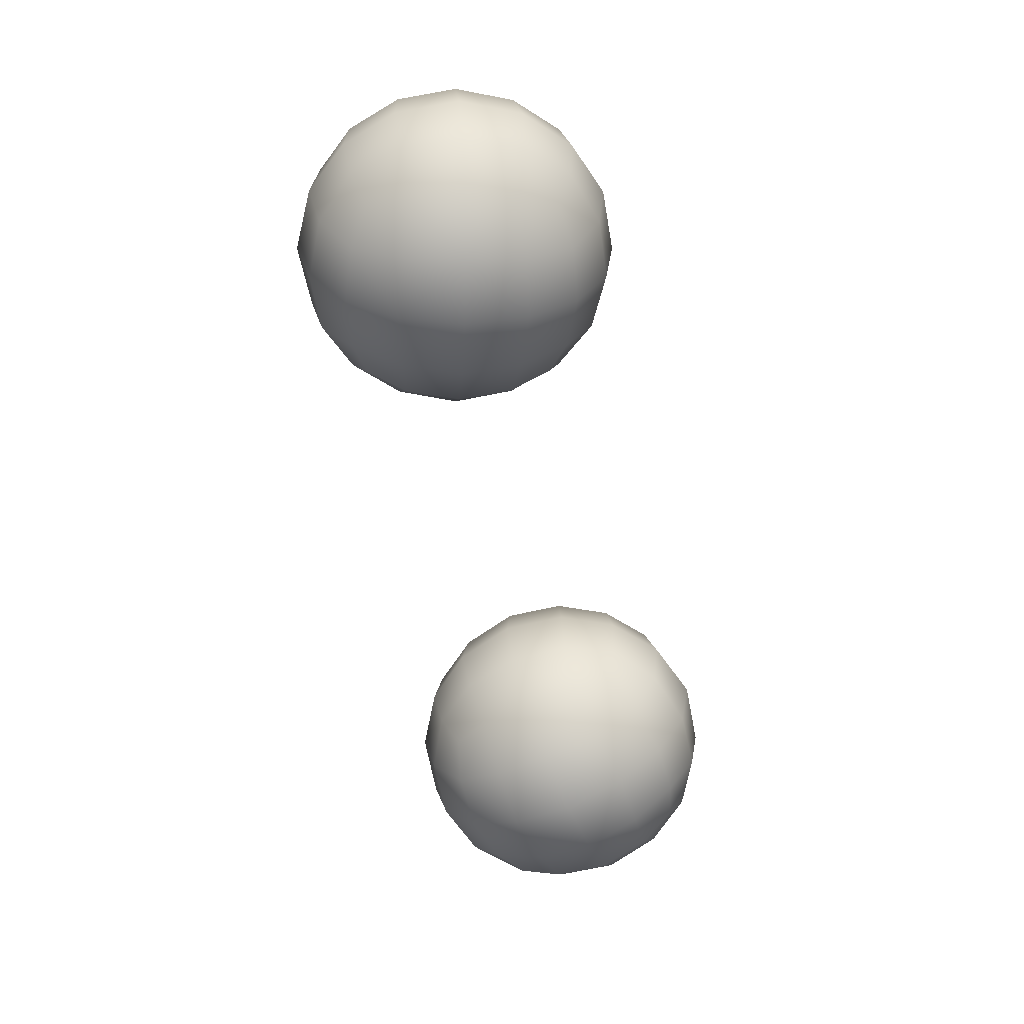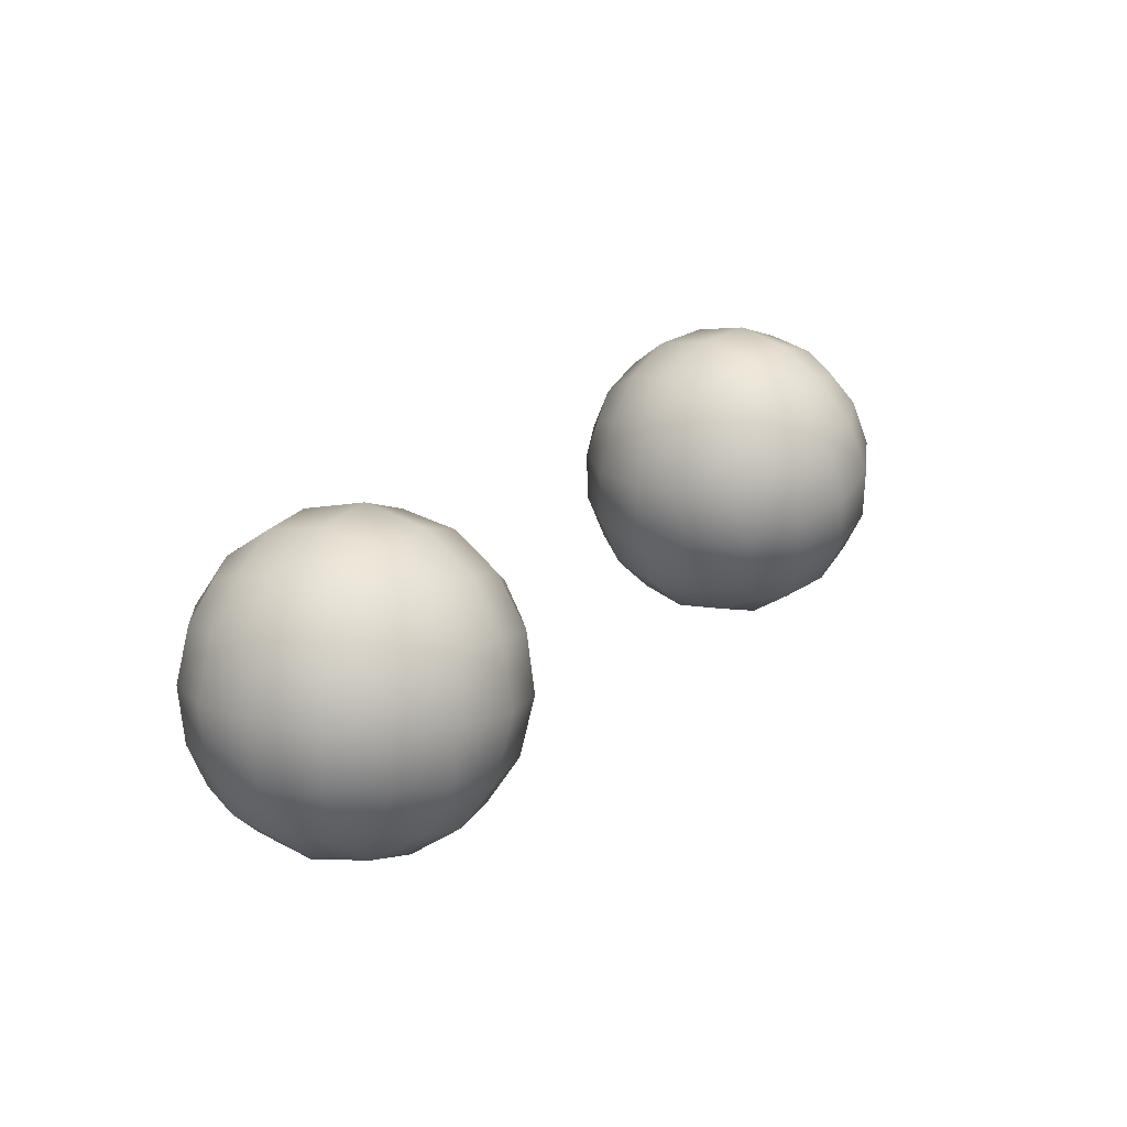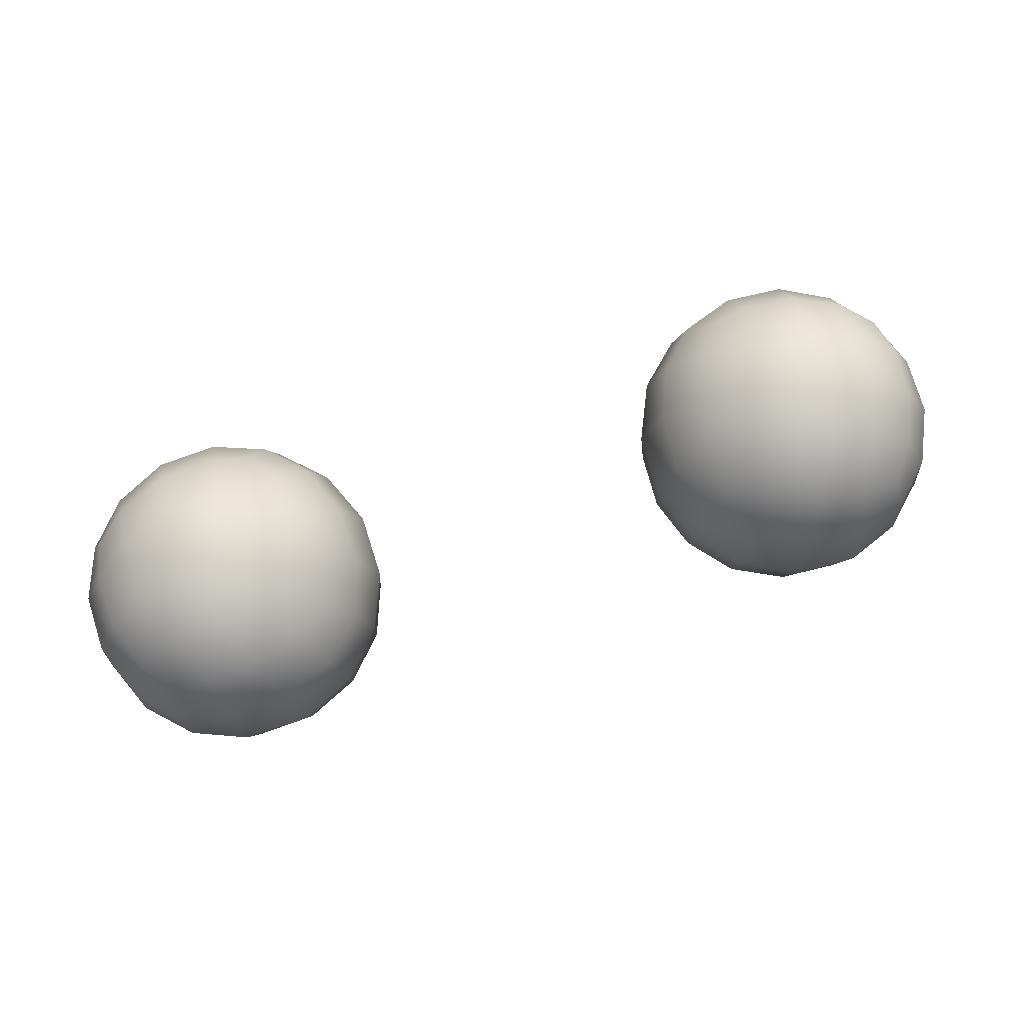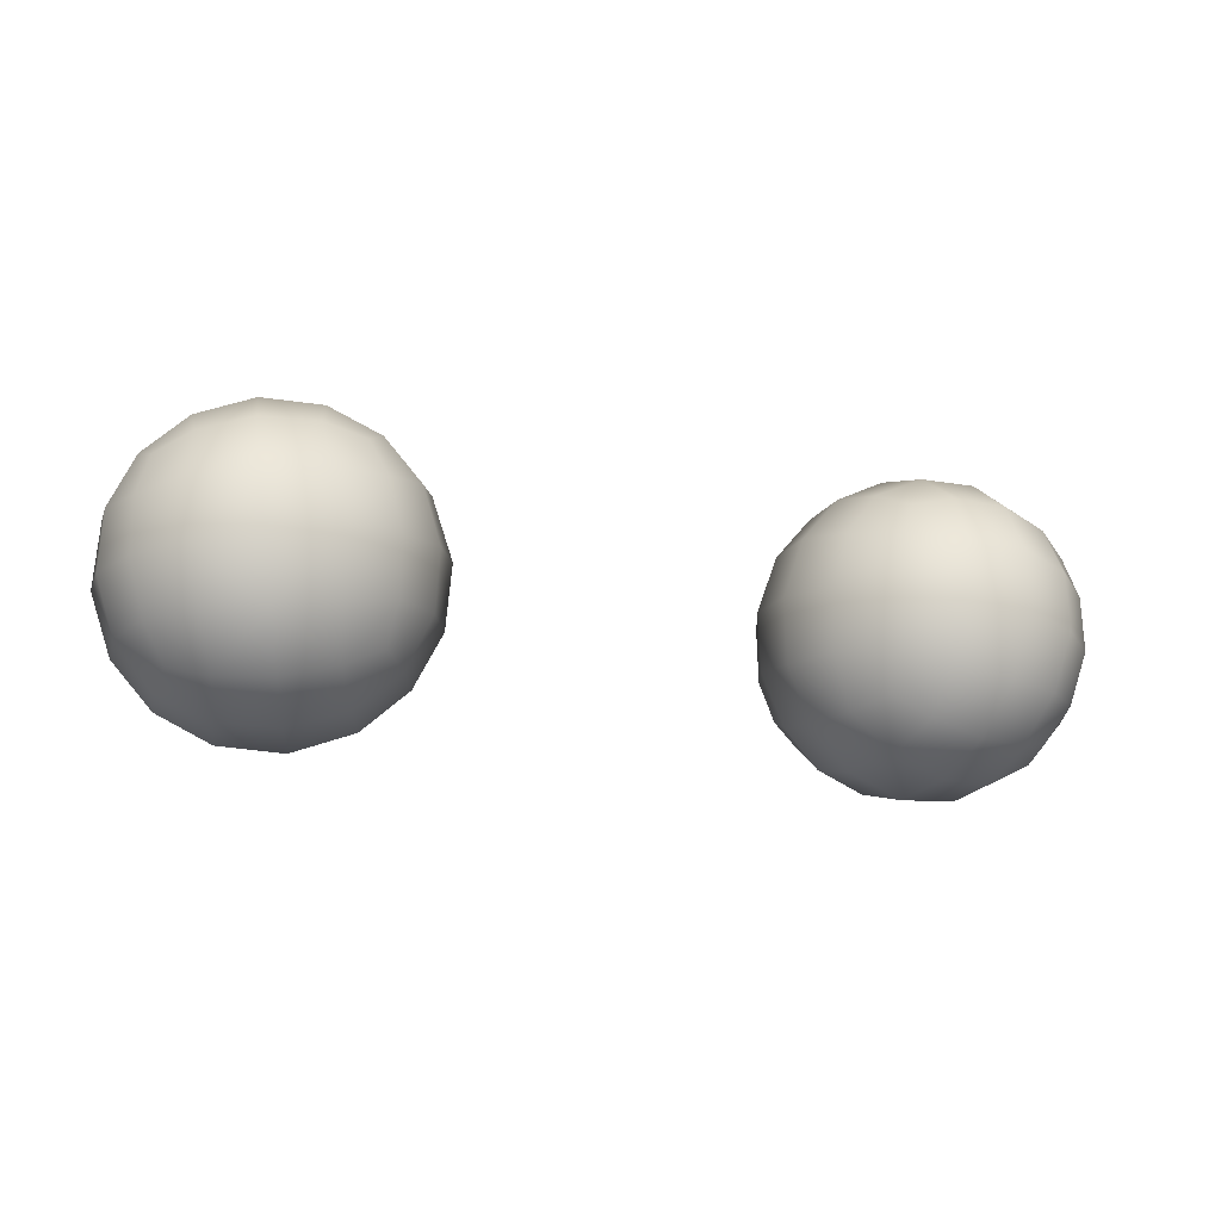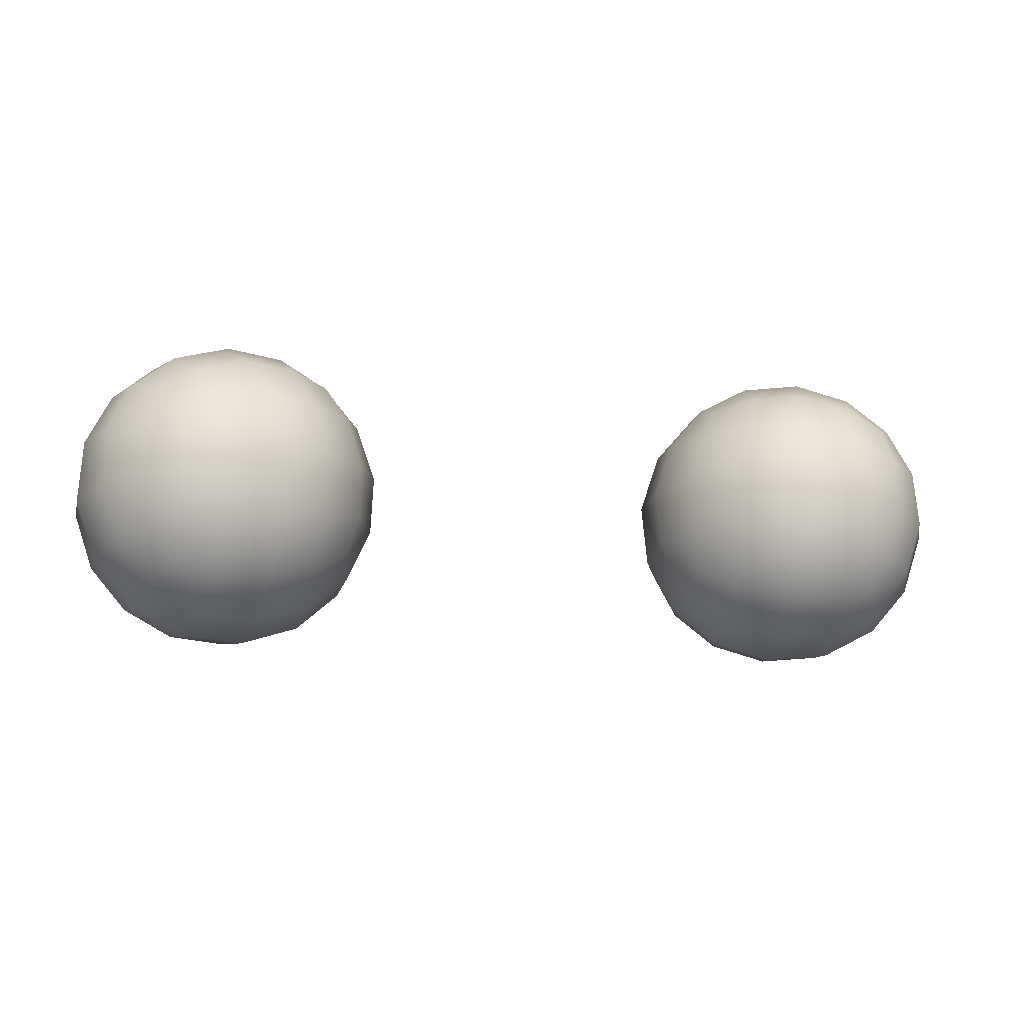
<metadata>
{"format":"obj","ext":"obj","renderer":"f3d","projection":"perspective","resolution":1024,"background":"white","views":[{"elev":-61.4,"azim":-79.4,"up":"+Y"},{"elev":24.3,"azim":-54.3,"up":"+Z"},{"elev":76.6,"azim":-16.6,"up":"+Y"},{"elev":-17.7,"azim":161.8,"up":"+Y"},{"elev":-12.5,"azim":-12.7,"up":"+Y"}]}
</metadata>
<code>
g pm0399_00_TailSkin
v 0.09773 0.1475 -0.2193
v 0.08387 0.1404 -0.2087
v 0.0963 0.1469 -0.2066
v 0.1055 0.1577 -0.2055
v 0.08612 0.1417 -0.2225
v 0.07272 0.1408 -0.2264
v 0.08843 0.1478 -0.2342
v 0.06917 0.1391 -0.2118
v 0.0553 0.1438 -0.2153
v 0.1063 0.1578 -0.2194
v 0.1107 0.171 -0.2207
v 0.1021 0.1587 -0.2321
v 0.1104 0.172 -0.2056
v 0.1094 0.1869 -0.2071
v 0.09693 0.1504 -0.2291
v 0.05951 0.1448 -0.2285
v 0.04927 0.1533 -0.2304
v 0.06387 0.1507 -0.2398
v 0.04493 0.153 -0.2183
v 0.03876 0.1656 -0.2207
v 0.07628 0.1475 -0.2385
v 0.07956 0.1585 -0.2471
v 0.09261 0.1582 -0.2417
v 0.09597 0.1716 -0.2446
v 0.1056 0.1709 -0.234
v 0.1054 0.1838 -0.2336
v 0.1099 0.185 -0.221
v 0.1042 0.1971 -0.2221
v 0.1032 0.1994 -0.2096
v 0.09282 0.2087 -0.2126
v 0.1026 0.1935 -0.2315
v 0.09495 0.1976 -0.237
v 0.09446 0.2053 -0.2261
v 0.08169 0.2092 -0.2303
v 0.0789 0.2134 -0.2161
v 0.06424 0.212 -0.2192
v 0.0962 0.1857 -0.2433
v 0.08342 0.1881 -0.2488
v 0.08321 0.2004 -0.2415
v 0.07039 0.2005 -0.2427
v 0.06785 0.2085 -0.2322
v 0.05576 0.2028 -0.2332
v 0.05181 0.2055 -0.2213
v 0.04259 0.1948 -0.2224
v 0.08211 0.173 -0.2511
v 0.06701 0.175 -0.2513
v 0.06932 0.1888 -0.2494
v 0.0567 0.1895 -0.2447
v 0.06042 0.1984 -0.2412
v 0.04763 0.1923 -0.2352
v 0.04374 0.1789 -0.236
v 0.03774 0.1805 -0.2223
v 0.06572 0.1614 -0.2478
v 0.05341 0.1644 -0.2433
v 0.05388 0.177 -0.2459
v 0.04406 0.1651 -0.2337
v 0.0548 0.1553 -0.2387
v 0.0439 0.1554 -0.2058
v 0.0553 0.1438 -0.2153
v 0.04493 0.153 -0.2183
v 0.03876 0.1656 -0.2207
v 0.05366 0.1471 -0.2018
v 0.06643 0.1432 -0.1976
v 0.05316 0.1549 -0.1908
v 0.06917 0.1391 -0.2118
v 0.08387 0.1404 -0.2087
v 0.03822 0.1674 -0.2069
v 0.03744 0.1814 -0.2072
v 0.04271 0.1686 -0.1943
v 0.03774 0.1805 -0.2223
v 0.04259 0.1948 -0.2224
v 0.04552 0.159 -0.1964
v 0.08027 0.144 -0.1957
v 0.09236 0.1497 -0.1947
v 0.07773 0.152 -0.1852
v 0.0963 0.1469 -0.2066
v 0.1055 0.1577 -0.2055
v 0.06491 0.152 -0.1864
v 0.06468 0.1643 -0.1791
v 0.05192 0.1668 -0.1846
v 0.05215 0.1809 -0.1833
v 0.0425 0.1815 -0.1938
v 0.046 0.1938 -0.1957
v 0.04178 0.1946 -0.2085
v 0.05039 0.2049 -0.2086
v 0.05181 0.2055 -0.2213
v 0.06424 0.212 -0.2192
v 0.05116 0.2021 -0.1988
v 0.05969 0.2047 -0.1937
v 0.062 0.2108 -0.2054
v 0.07539 0.2117 -0.2015
v 0.0789 0.2134 -0.2161
v 0.09282 0.2087 -0.2126
v 0.0555 0.1943 -0.1862
v 0.06857 0.1939 -0.1808
v 0.07184 0.2049 -0.1894
v 0.08425 0.2018 -0.1881
v 0.08861 0.2076 -0.1993
v 0.09885 0.1992 -0.1975
v 0.1032 0.1994 -0.2096
v 0.1094 0.1869 -0.2071
v 0.06587 0.1794 -0.1768
v 0.08111 0.1774 -0.1766
v 0.08239 0.1911 -0.1801
v 0.0947 0.188 -0.1846
v 0.09334 0.1971 -0.1892
v 0.1041 0.1873 -0.1942
v 0.1044 0.1735 -0.1919
v 0.1104 0.172 -0.2056
v 0.0788 0.1636 -0.1785
v 0.09141 0.1629 -0.1832
v 0.09424 0.1754 -0.182
v 0.1005 0.1601 -0.1927
v 0.08767 0.154 -0.1867
v -0.09773 0.1475 -0.2193
v -0.0963 0.1469 -0.2066
v -0.08388 0.1404 -0.2087
v -0.1055 0.1577 -0.2055
v -0.08612 0.1417 -0.2225
v -0.07272 0.1408 -0.2264
v -0.08843 0.1478 -0.2342
v -0.06917 0.1391 -0.2118
v -0.0553 0.1438 -0.2153
v -0.1063 0.1578 -0.2194
v -0.1107 0.171 -0.2207
v -0.1021 0.1587 -0.2321
v -0.1104 0.172 -0.2056
v -0.1094 0.1869 -0.2071
v -0.09693 0.1504 -0.2291
v -0.05951 0.1448 -0.2285
v -0.04927 0.1533 -0.2304
v -0.06387 0.1507 -0.2398
v -0.04493 0.153 -0.2183
v -0.03876 0.1656 -0.2207
v -0.07628 0.1475 -0.2385
v -0.07956 0.1585 -0.2471
v -0.09261 0.1582 -0.2417
v -0.09598 0.1716 -0.2446
v -0.1056 0.1709 -0.234
v -0.1054 0.1838 -0.2336
v -0.1099 0.185 -0.221
v -0.1042 0.1971 -0.2221
v -0.1032 0.1994 -0.2096
v -0.09282 0.2087 -0.2126
v -0.1026 0.1935 -0.2315
v -0.09495 0.1976 -0.237
v -0.09446 0.2053 -0.2261
v -0.08169 0.2092 -0.2303
v -0.0789 0.2134 -0.2161
v -0.06424 0.212 -0.2192
v -0.0962 0.1857 -0.2433
v -0.08342 0.1881 -0.2488
v -0.08321 0.2004 -0.2415
v -0.07039 0.2005 -0.2427
v -0.06785 0.2085 -0.2322
v -0.05576 0.2028 -0.2332
v -0.05181 0.2055 -0.2213
v -0.04259 0.1948 -0.2224
v -0.08211 0.173 -0.2511
v -0.06701 0.175 -0.2513
v -0.06932 0.1888 -0.2494
v -0.05671 0.1895 -0.2447
v -0.06042 0.1984 -0.2412
v -0.04763 0.1923 -0.2352
v -0.04374 0.1789 -0.236
v -0.03774 0.1805 -0.2223
v -0.06572 0.1614 -0.2478
v -0.05342 0.1644 -0.2433
v -0.05388 0.177 -0.2459
v -0.04406 0.1651 -0.2337
v -0.0548 0.1553 -0.2387
v -0.0439 0.1554 -0.2058
v -0.04493 0.153 -0.2183
v -0.0553 0.1438 -0.2153
v -0.03876 0.1656 -0.2207
v -0.05366 0.1471 -0.2018
v -0.06643 0.1432 -0.1976
v -0.05316 0.1549 -0.1908
v -0.06917 0.1391 -0.2118
v -0.08388 0.1404 -0.2087
v -0.03822 0.1674 -0.2069
v -0.03744 0.1814 -0.2072
v -0.04271 0.1686 -0.1943
v -0.03774 0.1805 -0.2223
v -0.04259 0.1948 -0.2224
v -0.04552 0.159 -0.1964
v -0.08027 0.144 -0.1957
v -0.09236 0.1497 -0.1947
v -0.07773 0.152 -0.1852
v -0.0963 0.1469 -0.2066
v -0.1055 0.1577 -0.2055
v -0.06491 0.152 -0.1864
v -0.06468 0.1643 -0.1791
v -0.05192 0.1668 -0.1846
v -0.05215 0.1809 -0.1833
v -0.0425 0.1815 -0.1938
v -0.046 0.1938 -0.1957
v -0.04178 0.1946 -0.2085
v -0.05039 0.2049 -0.2086
v -0.05181 0.2055 -0.2213
v -0.06424 0.212 -0.2192
v -0.05116 0.2021 -0.1988
v -0.05969 0.2047 -0.1937
v -0.062 0.2108 -0.2054
v -0.07539 0.2117 -0.2015
v -0.0789 0.2134 -0.2161
v -0.09282 0.2087 -0.2126
v -0.0555 0.1943 -0.1862
v -0.06857 0.1939 -0.1808
v -0.07184 0.2049 -0.1894
v -0.08425 0.2018 -0.1881
v -0.08861 0.2076 -0.1993
v -0.09885 0.1992 -0.1975
v -0.1032 0.1994 -0.2096
v -0.1094 0.1869 -0.2071
v -0.06587 0.1794 -0.1768
v -0.08111 0.1774 -0.1766
v -0.08239 0.1911 -0.1801
v -0.0947 0.188 -0.1846
v -0.09334 0.1971 -0.1892
v -0.1041 0.1873 -0.1942
v -0.1044 0.1735 -0.1919
v -0.1104 0.172 -0.2056
v -0.0788 0.1636 -0.1785
v -0.09141 0.1629 -0.1832
v -0.09424 0.1754 -0.182
v -0.1005 0.1601 -0.1927
v -0.08767 0.154 -0.1867
g pm0399_00_TailSkin_0
f 3 2 1
f 3 1 4
f 2 5 1
f 6 5 2
f 1 5 7
f 7 5 6
f 8 6 2
f 8 9 6
f 1 10 4
f 4 10 11
f 12 10 1
f 11 10 12
f 13 4 11
f 13 11 14
f 15 1 7
f 15 12 1
f 15 7 12
f 9 16 6
f 17 16 9
f 6 16 18
f 18 16 17
f 19 17 9
f 19 20 17
f 21 7 6
f 21 6 18
f 21 22 7
f 21 18 22
f 7 23 12
f 22 23 7
f 12 23 24
f 24 23 22
f 25 12 24
f 25 24 26
f 25 11 12
f 25 26 11
f 26 27 11
f 28 27 26
f 11 27 14
f 14 27 28
f 29 14 28
f 29 28 30
f 31 28 26
f 31 26 32
f 31 32 28
f 28 33 30
f 32 33 28
f 30 33 34
f 34 33 32
f 35 30 34
f 35 34 36
f 24 37 26
f 26 37 32
f 38 37 24
f 32 37 38
f 39 34 32
f 39 32 38
f 39 40 34
f 39 38 40
f 34 41 36
f 40 41 34
f 36 41 42
f 42 41 40
f 43 36 42
f 43 42 44
f 45 38 24
f 45 46 38
f 45 24 22
f 45 22 46
f 38 47 40
f 46 47 38
f 40 47 48
f 48 47 46
f 49 42 40
f 49 40 48
f 49 48 42
f 42 50 44
f 48 50 42
f 44 50 51
f 51 50 48
f 52 44 51
f 52 51 20
f 22 53 46
f 46 53 54
f 18 53 22
f 54 53 18
f 55 48 46
f 55 51 48
f 55 46 54
f 55 54 51
f 51 56 20
f 54 56 51
f 20 56 17
f 17 56 54
f 57 18 17
f 57 54 18
f 57 17 54
f 60 59 58
f 60 58 61
f 59 62 58
f 63 62 59
f 58 62 64
f 64 62 63
f 65 63 59
f 65 66 63
f 58 67 61
f 61 67 68
f 69 67 58
f 68 67 69
f 70 61 68
f 70 68 71
f 72 58 64
f 72 69 58
f 72 64 69
f 66 73 63
f 74 73 66
f 63 73 75
f 75 73 74
f 76 74 66
f 76 77 74
f 78 64 63
f 78 63 75
f 78 79 64
f 78 75 79
f 64 80 69
f 79 80 64
f 69 80 81
f 81 80 79
f 82 69 81
f 82 81 83
f 82 68 69
f 82 83 68
f 83 84 68
f 85 84 83
f 68 84 71
f 71 84 85
f 86 71 85
f 86 85 87
f 88 85 83
f 88 83 89
f 88 89 85
f 85 90 87
f 89 90 85
f 87 90 91
f 91 90 89
f 92 87 91
f 92 91 93
f 81 94 83
f 83 94 89
f 95 94 81
f 89 94 95
f 96 91 89
f 96 89 95
f 96 97 91
f 96 95 97
f 91 98 93
f 97 98 91
f 93 98 99
f 99 98 97
f 100 93 99
f 100 99 101
f 102 95 81
f 102 103 95
f 102 81 79
f 102 79 103
f 95 104 97
f 103 104 95
f 97 104 105
f 105 104 103
f 106 99 97
f 106 97 105
f 106 105 99
f 99 107 101
f 105 107 99
f 101 107 108
f 108 107 105
f 109 101 108
f 109 108 77
f 79 110 103
f 103 110 111
f 75 110 79
f 111 110 75
f 112 105 103
f 112 108 105
f 112 103 111
f 112 111 108
f 108 113 77
f 111 113 108
f 77 113 74
f 74 113 111
f 114 75 74
f 114 111 75
f 114 74 111
f 117 116 115
f 115 116 118
f 119 117 115
f 119 120 117
f 119 115 121
f 119 121 120
f 120 122 117
f 123 122 120
f 124 115 118
f 124 118 125
f 124 126 115
f 124 125 126
f 118 127 125
f 125 127 128
f 115 129 121
f 126 129 115
f 121 129 126
f 130 123 120
f 130 131 123
f 130 120 132
f 130 132 131
f 131 133 123
f 134 133 131
f 121 135 120
f 120 135 132
f 136 135 121
f 132 135 136
f 137 121 126
f 137 136 121
f 137 126 138
f 137 138 136
f 125 139 126
f 126 139 138
f 140 139 125
f 138 139 140
f 141 140 125
f 141 142 140
f 141 125 128
f 141 128 142
f 128 143 142
f 142 143 144
f 142 145 140
f 140 145 146
f 146 145 142
f 147 142 144
f 147 146 142
f 147 144 148
f 147 148 146
f 144 149 148
f 148 149 150
f 151 138 140
f 151 140 146
f 151 152 138
f 151 146 152
f 148 153 146
f 146 153 152
f 154 153 148
f 152 153 154
f 155 148 150
f 155 154 148
f 155 150 156
f 155 156 154
f 150 157 156
f 156 157 158
f 152 159 138
f 160 159 152
f 138 159 136
f 136 159 160
f 161 152 154
f 161 160 152
f 161 154 162
f 161 162 160
f 156 163 154
f 154 163 162
f 162 163 156
f 164 156 158
f 164 162 156
f 164 158 165
f 164 165 162
f 158 166 165
f 165 166 134
f 167 136 160
f 167 160 168
f 167 132 136
f 167 168 132
f 162 169 160
f 165 169 162
f 160 169 168
f 168 169 165
f 170 165 134
f 170 168 165
f 170 134 131
f 170 131 168
f 132 171 131
f 168 171 132
f 131 171 168
f 174 173 172
f 172 173 175
f 176 174 172
f 176 177 174
f 176 172 178
f 176 178 177
f 177 179 174
f 180 179 177
f 181 172 175
f 181 175 182
f 181 183 172
f 181 182 183
f 175 184 182
f 182 184 185
f 172 186 178
f 183 186 172
f 178 186 183
f 187 180 177
f 187 188 180
f 187 177 189
f 187 189 188
f 188 190 180
f 191 190 188
f 178 192 177
f 177 192 189
f 193 192 178
f 189 192 193
f 194 178 183
f 194 193 178
f 194 183 195
f 194 195 193
f 182 196 183
f 183 196 195
f 197 196 182
f 195 196 197
f 198 197 182
f 198 199 197
f 198 182 185
f 198 185 199
f 185 200 199
f 199 200 201
f 199 202 197
f 197 202 203
f 203 202 199
f 204 199 201
f 204 203 199
f 204 201 205
f 204 205 203
f 201 206 205
f 205 206 207
f 208 195 197
f 208 197 203
f 208 209 195
f 208 203 209
f 205 210 203
f 203 210 209
f 211 210 205
f 209 210 211
f 212 205 207
f 212 211 205
f 212 207 213
f 212 213 211
f 207 214 213
f 213 214 215
f 209 216 195
f 217 216 209
f 195 216 193
f 193 216 217
f 218 209 211
f 218 217 209
f 218 211 219
f 218 219 217
f 213 220 211
f 211 220 219
f 219 220 213
f 221 213 215
f 221 219 213
f 221 215 222
f 221 222 219
f 215 223 222
f 222 223 191
f 224 193 217
f 224 217 225
f 224 189 193
f 224 225 189
f 219 226 217
f 222 226 219
f 217 226 225
f 225 226 222
f 227 222 191
f 227 225 222
f 227 191 188
f 227 188 225
f 189 228 188
f 225 228 189
f 188 228 225

</code>
